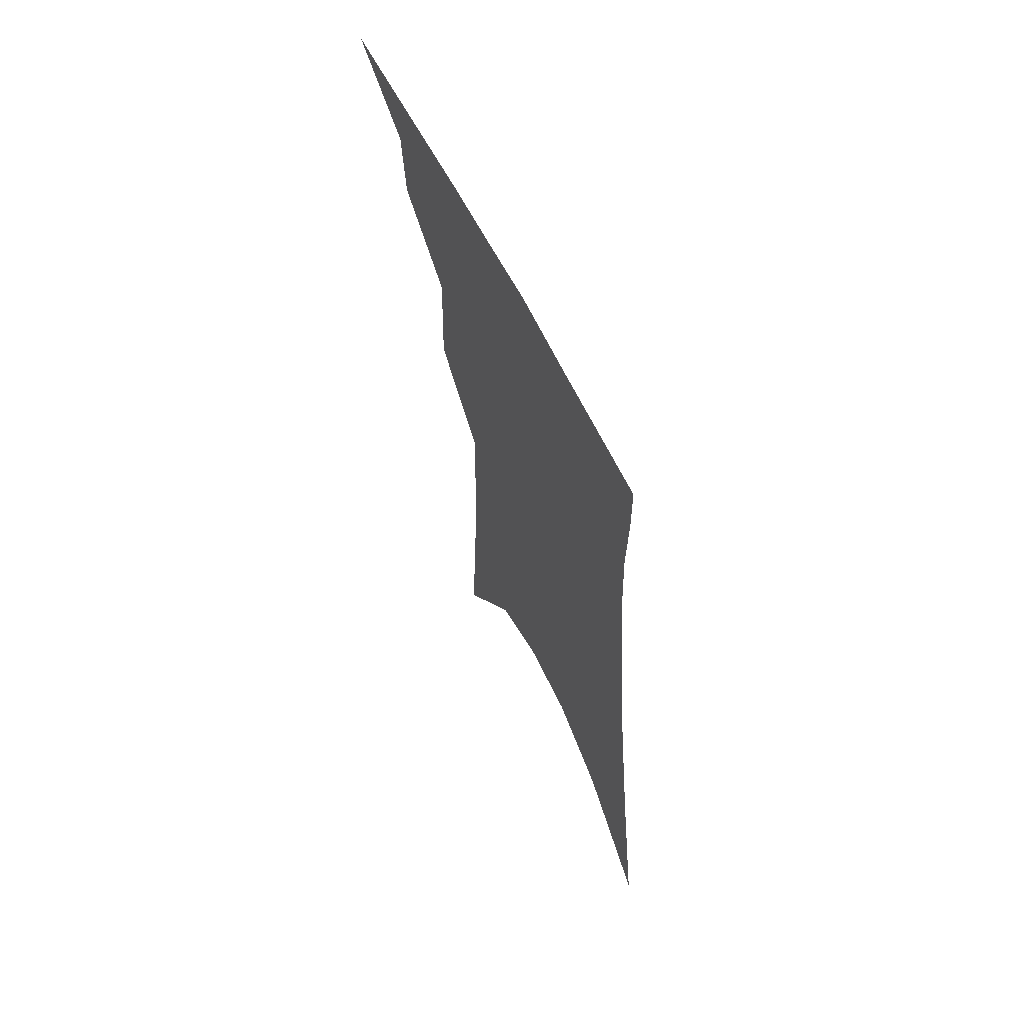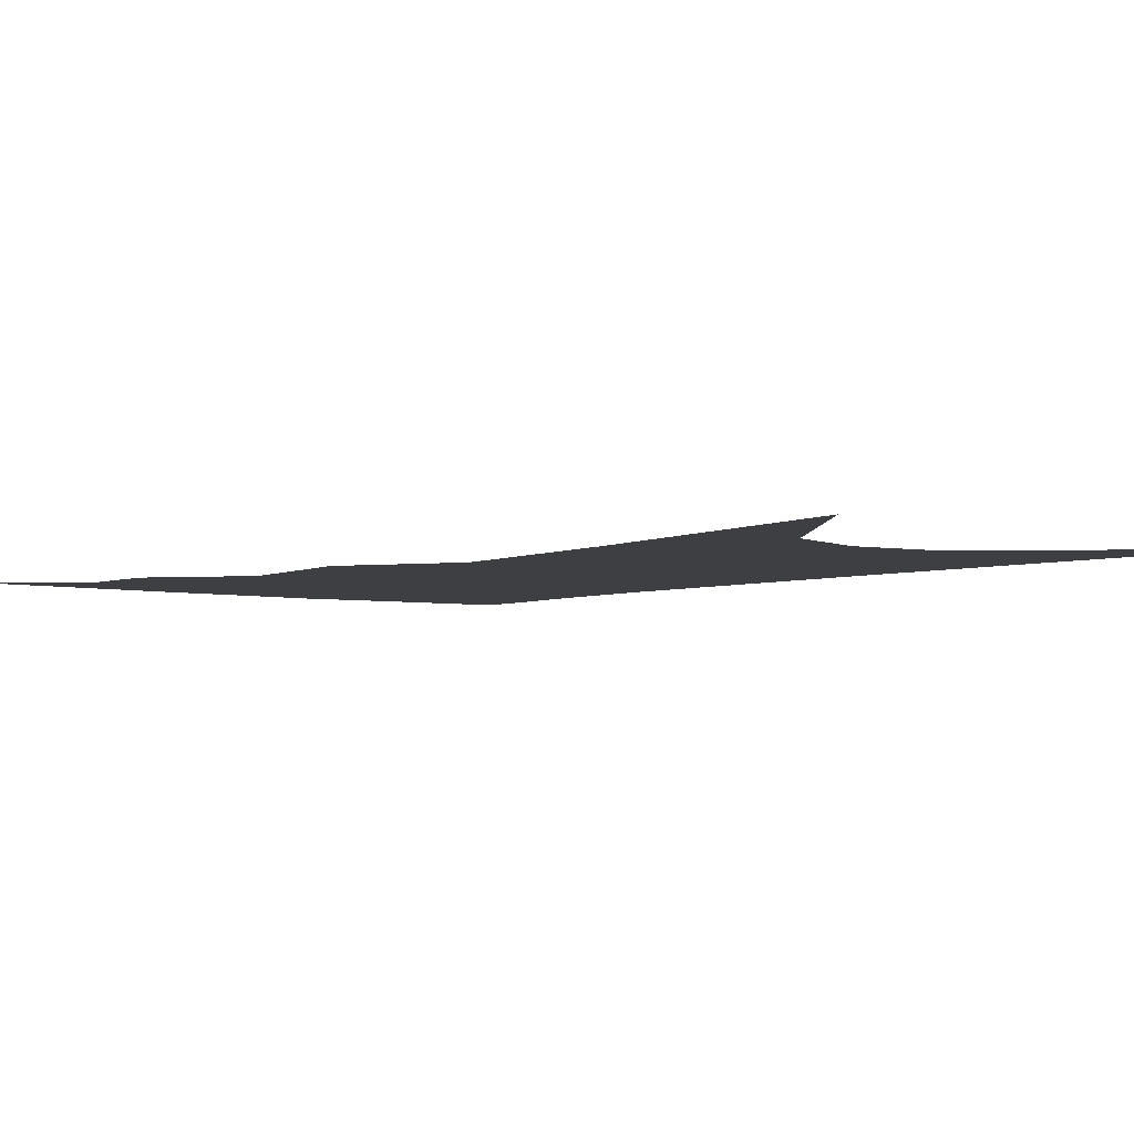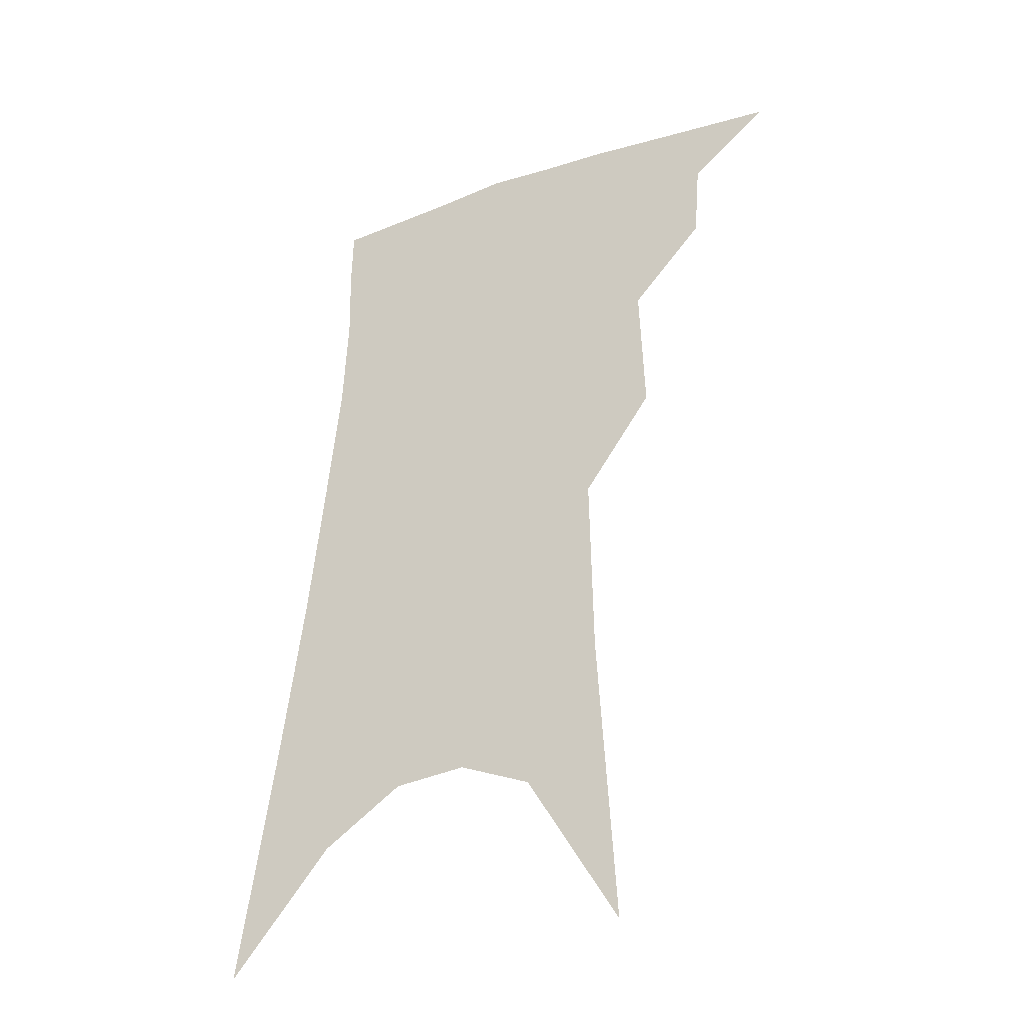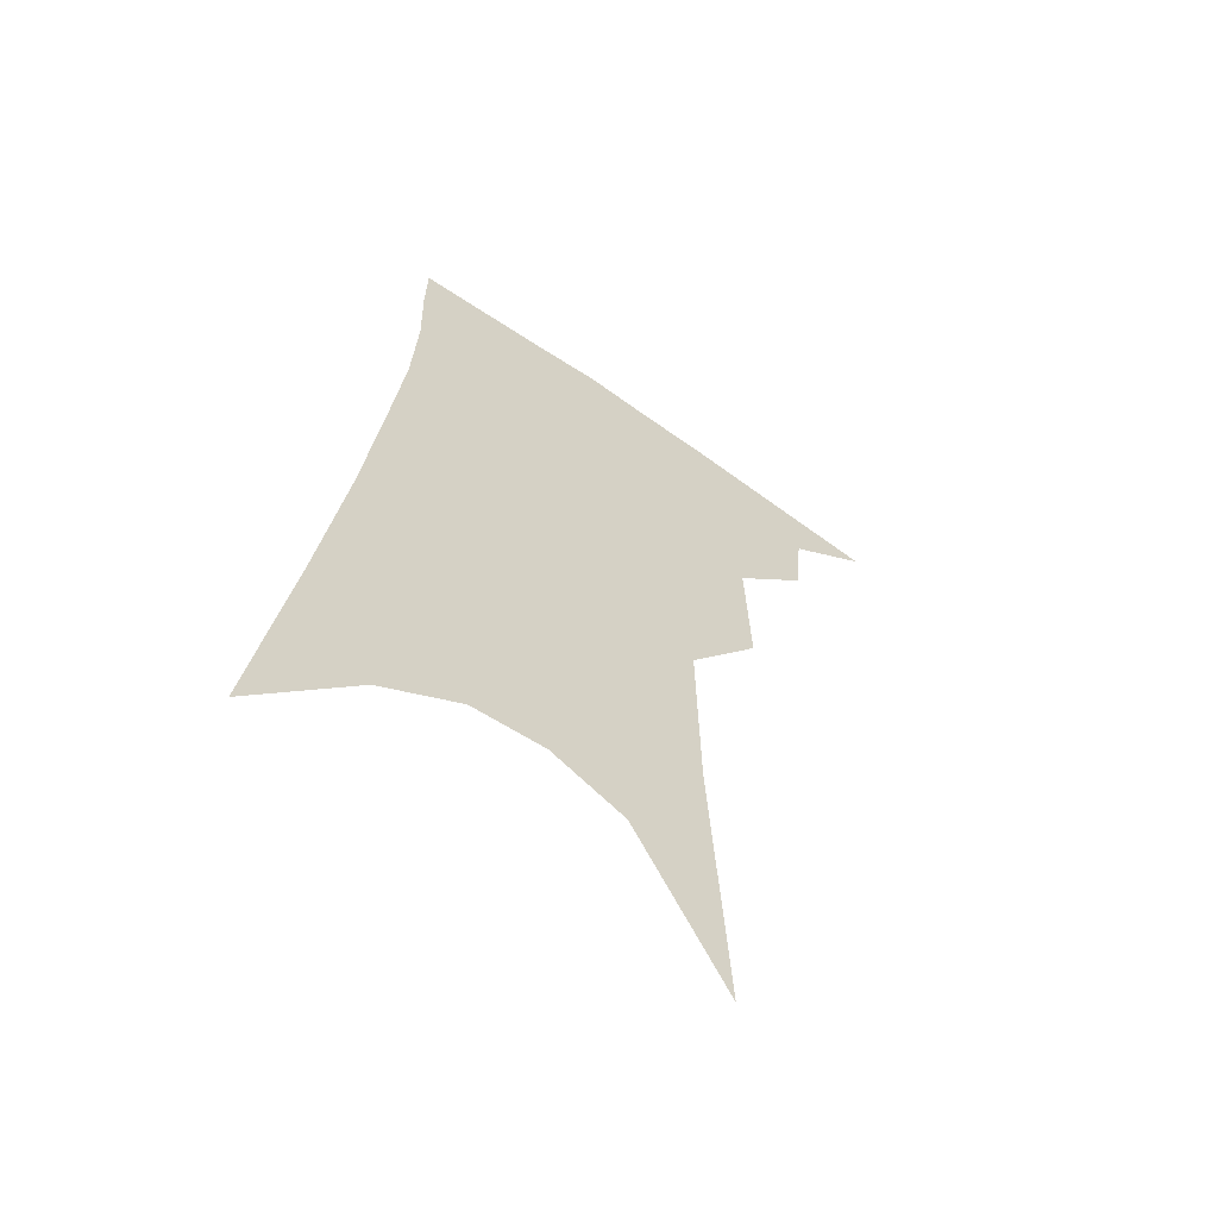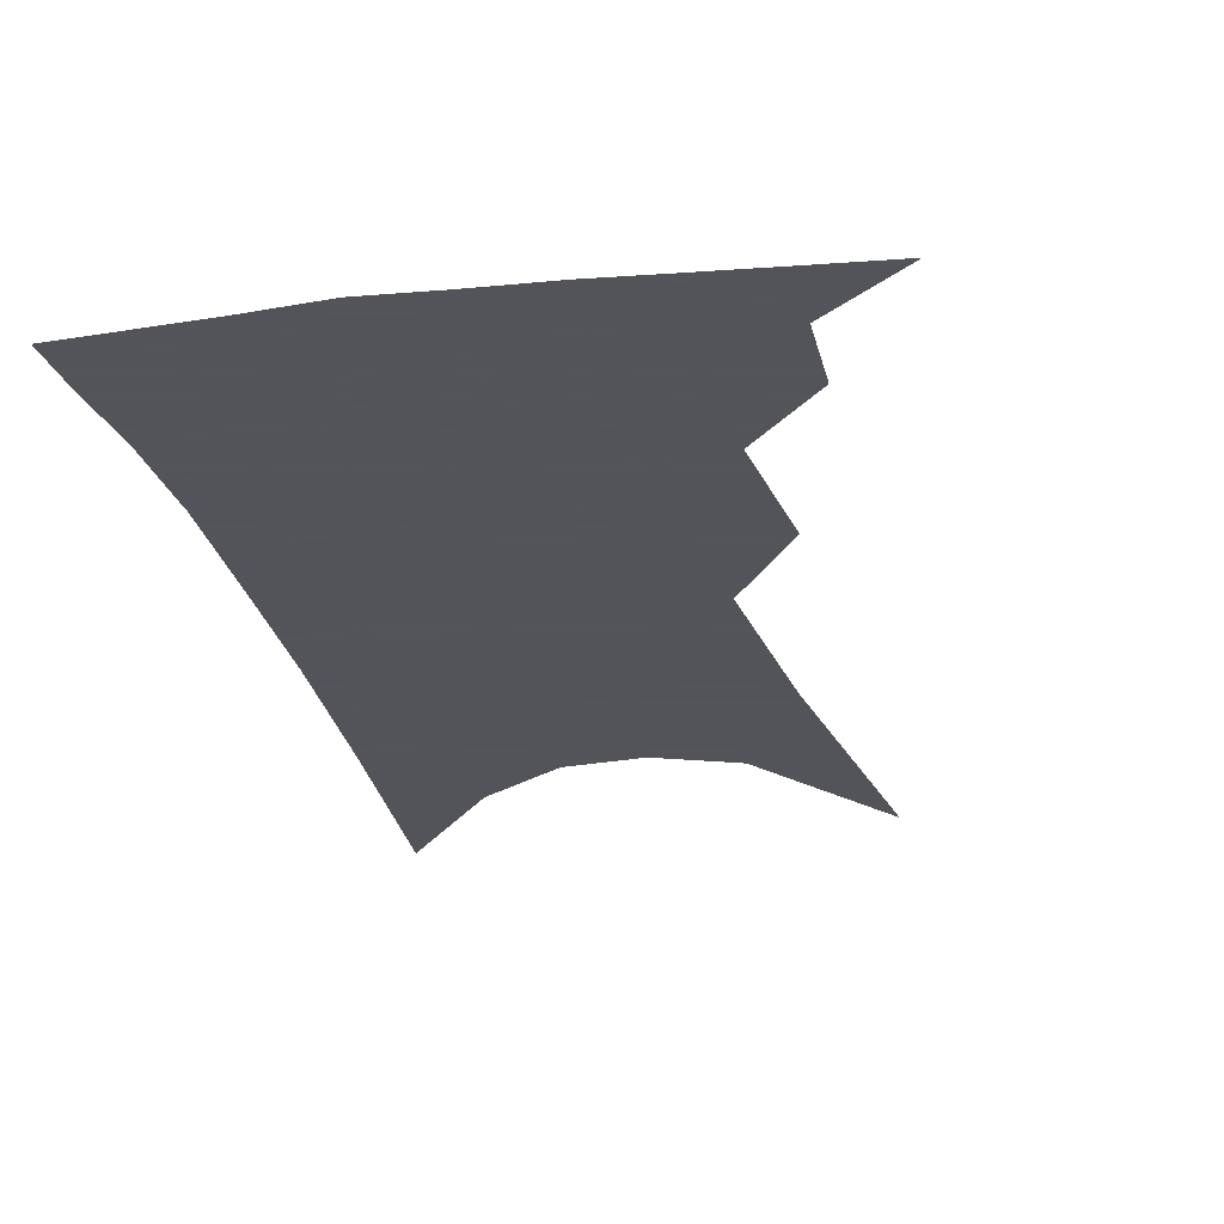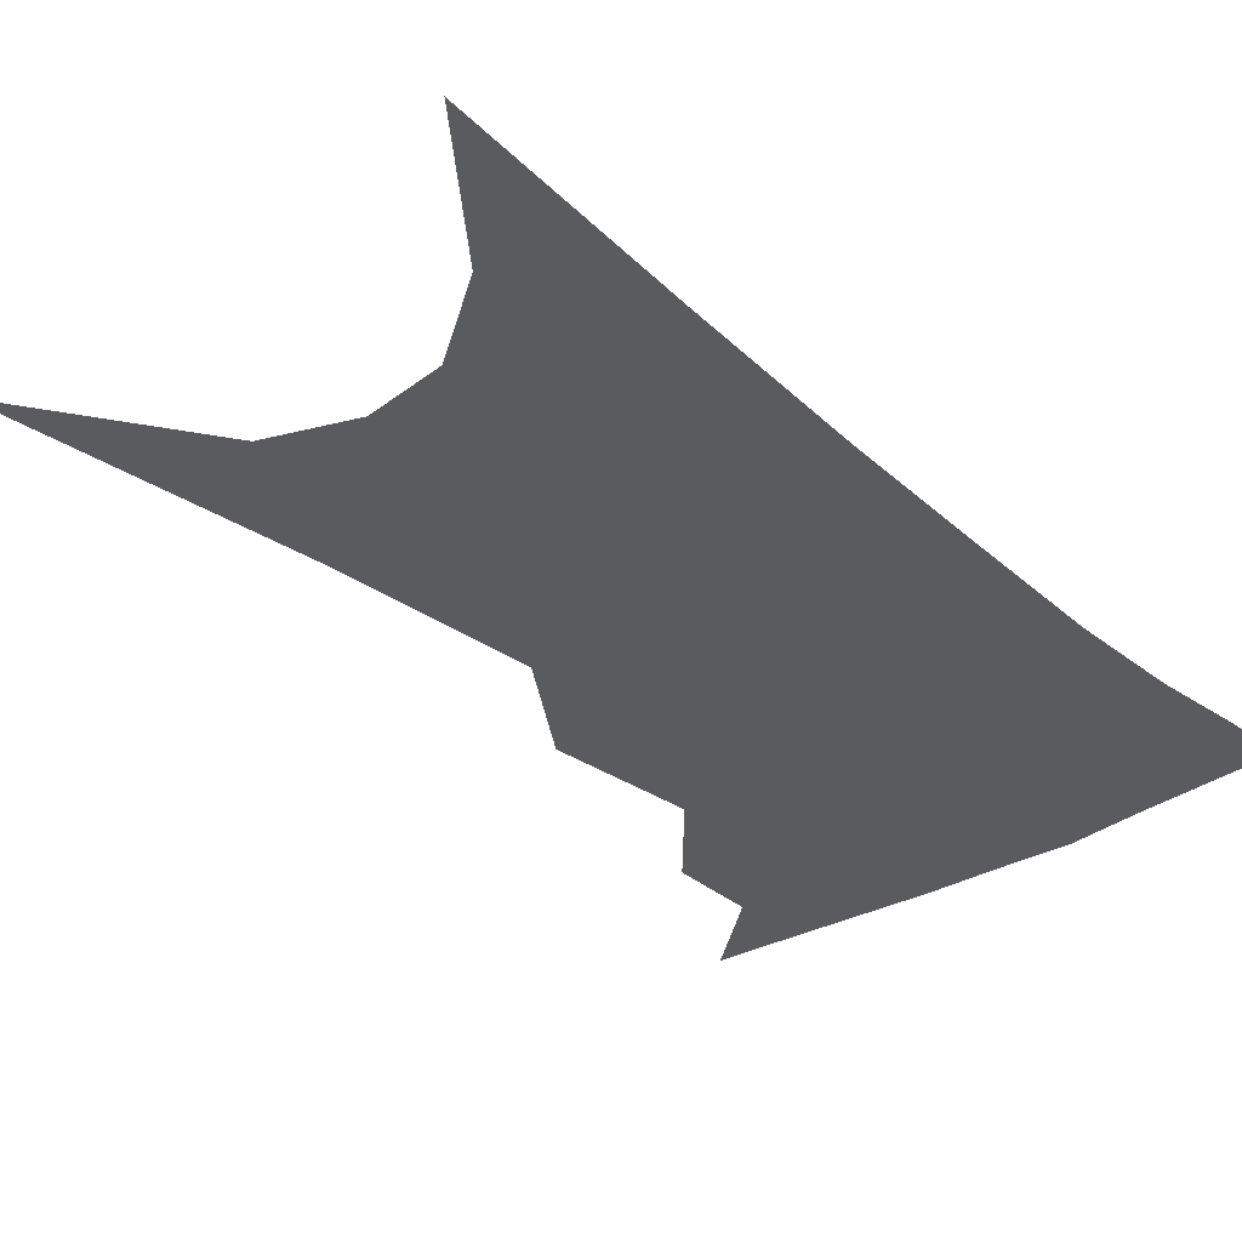
<metadata>
{"format":"obj","ext":"obj","renderer":"f3d","projection":"perspective","resolution":1024,"background":"white","views":[{"elev":66.1,"azim":64.0,"up":"+Y"},{"elev":-4.0,"azim":-32.6,"up":"+Z"},{"elev":-35.4,"azim":-150.2,"up":"+Y"},{"elev":-61.6,"azim":146.2,"up":"+Y"},{"elev":-23.9,"azim":-163.3,"up":"+Z"},{"elev":-33.4,"azim":45.4,"up":"+Z"}]}
</metadata>
<code>
v 496.2 339.6 0
v 521.4 300.5 0
v 519.5 323.2 0
v 516.1 343 0
v 541.3 240.3 0
v 542.7 279.6 0
v 541.3 305.2 0
v 539.1 326.6 0
v 535.6 346.3 0
v 556 73.02 0
v 561 158.8 0
v 561.9 213.4 0
v 562.5 255.9 0
v 562.4 287.5 0
v 561.1 310.2 0
v 558.6 329.7 0
v 555 349.7 0
v 583.2 120.2 0
v 582.6 179.5 0
v 581.9 226.4 0
v 581.6 264.2 0
v 581 291.1 0
v 580.1 313 0
v 579 332.4 0
v 575.1 352.2 0
v 604.6 130.7 0
v 602.2 186.4 0
v 600.6 231.1 0
v 599.7 267.1 0
v 599.2 294.1 0
v 598.8 315.5 0
v 597.8 334.5 0
v 594.3 355.2 0
v 626.2 130.3 0
v 621.5 189.3 0
v 619.1 231.5 0
v 617.8 265.4 0
v 617.1 293.5 0
v 616.9 316.4 0
v 616.6 336 0
v 615.6 354.9 0
v 650.1 116.3 0
v 642.6 179.4 0
v 639.1 222.9 0
v 636.7 259.3 0
v 634.8 292.8 0
v 634.8 317.5 0
v 635.4 336.9 0
v 634.7 355.2 0
v 680.2 82.42 0
v 670.2 150.1 0
v 663 203.3 0
v 658.3 245.6 0
v 654.1 284.7 0
v 652.7 314.2 0
v 653.2 337.5 0
v 652.9 355.5 0
v 721 361 0
f 3 4 1
f 6 7 2
f 2 7 3
f 7 8 3
f 3 8 4
f 8 9 4
f 12 13 5
f 5 13 6
f 13 14 6
f 6 14 7
f 14 15 7
f 7 15 8
f 15 16 8
f 8 16 9
f 16 17 9
f 10 18 11
f 18 19 11
f 11 19 12
f 19 20 12
f 12 20 13
f 20 21 13
f 13 21 14
f 21 22 14
f 14 22 15
f 22 23 15
f 15 23 16
f 23 24 16
f 16 24 17
f 24 25 17
f 18 26 19
f 26 27 19
f 19 27 20
f 27 28 20
f 20 28 21
f 28 29 21
f 21 29 22
f 29 30 22
f 22 30 23
f 30 31 23
f 23 31 24
f 31 32 24
f 24 32 25
f 32 33 25
f 26 34 27
f 34 35 27
f 27 35 28
f 35 36 28
f 28 36 29
f 36 37 29
f 29 37 30
f 37 38 30
f 30 38 31
f 38 39 31
f 31 39 32
f 39 40 32
f 32 40 33
f 40 41 33
f 34 42 35
f 42 43 35
f 35 43 36
f 43 44 36
f 36 44 37
f 44 45 37
f 37 45 38
f 45 46 38
f 38 46 39
f 46 47 39
f 39 47 40
f 47 48 40
f 40 48 41
f 48 49 41
f 42 50 43
f 50 51 43
f 43 51 44
f 51 52 44
f 44 52 45
f 52 53 45
f 45 53 46
f 53 54 46
f 46 54 47
f 54 55 47
f 47 55 48
f 55 56 48
f 48 56 49
f 56 57 49

</code>
